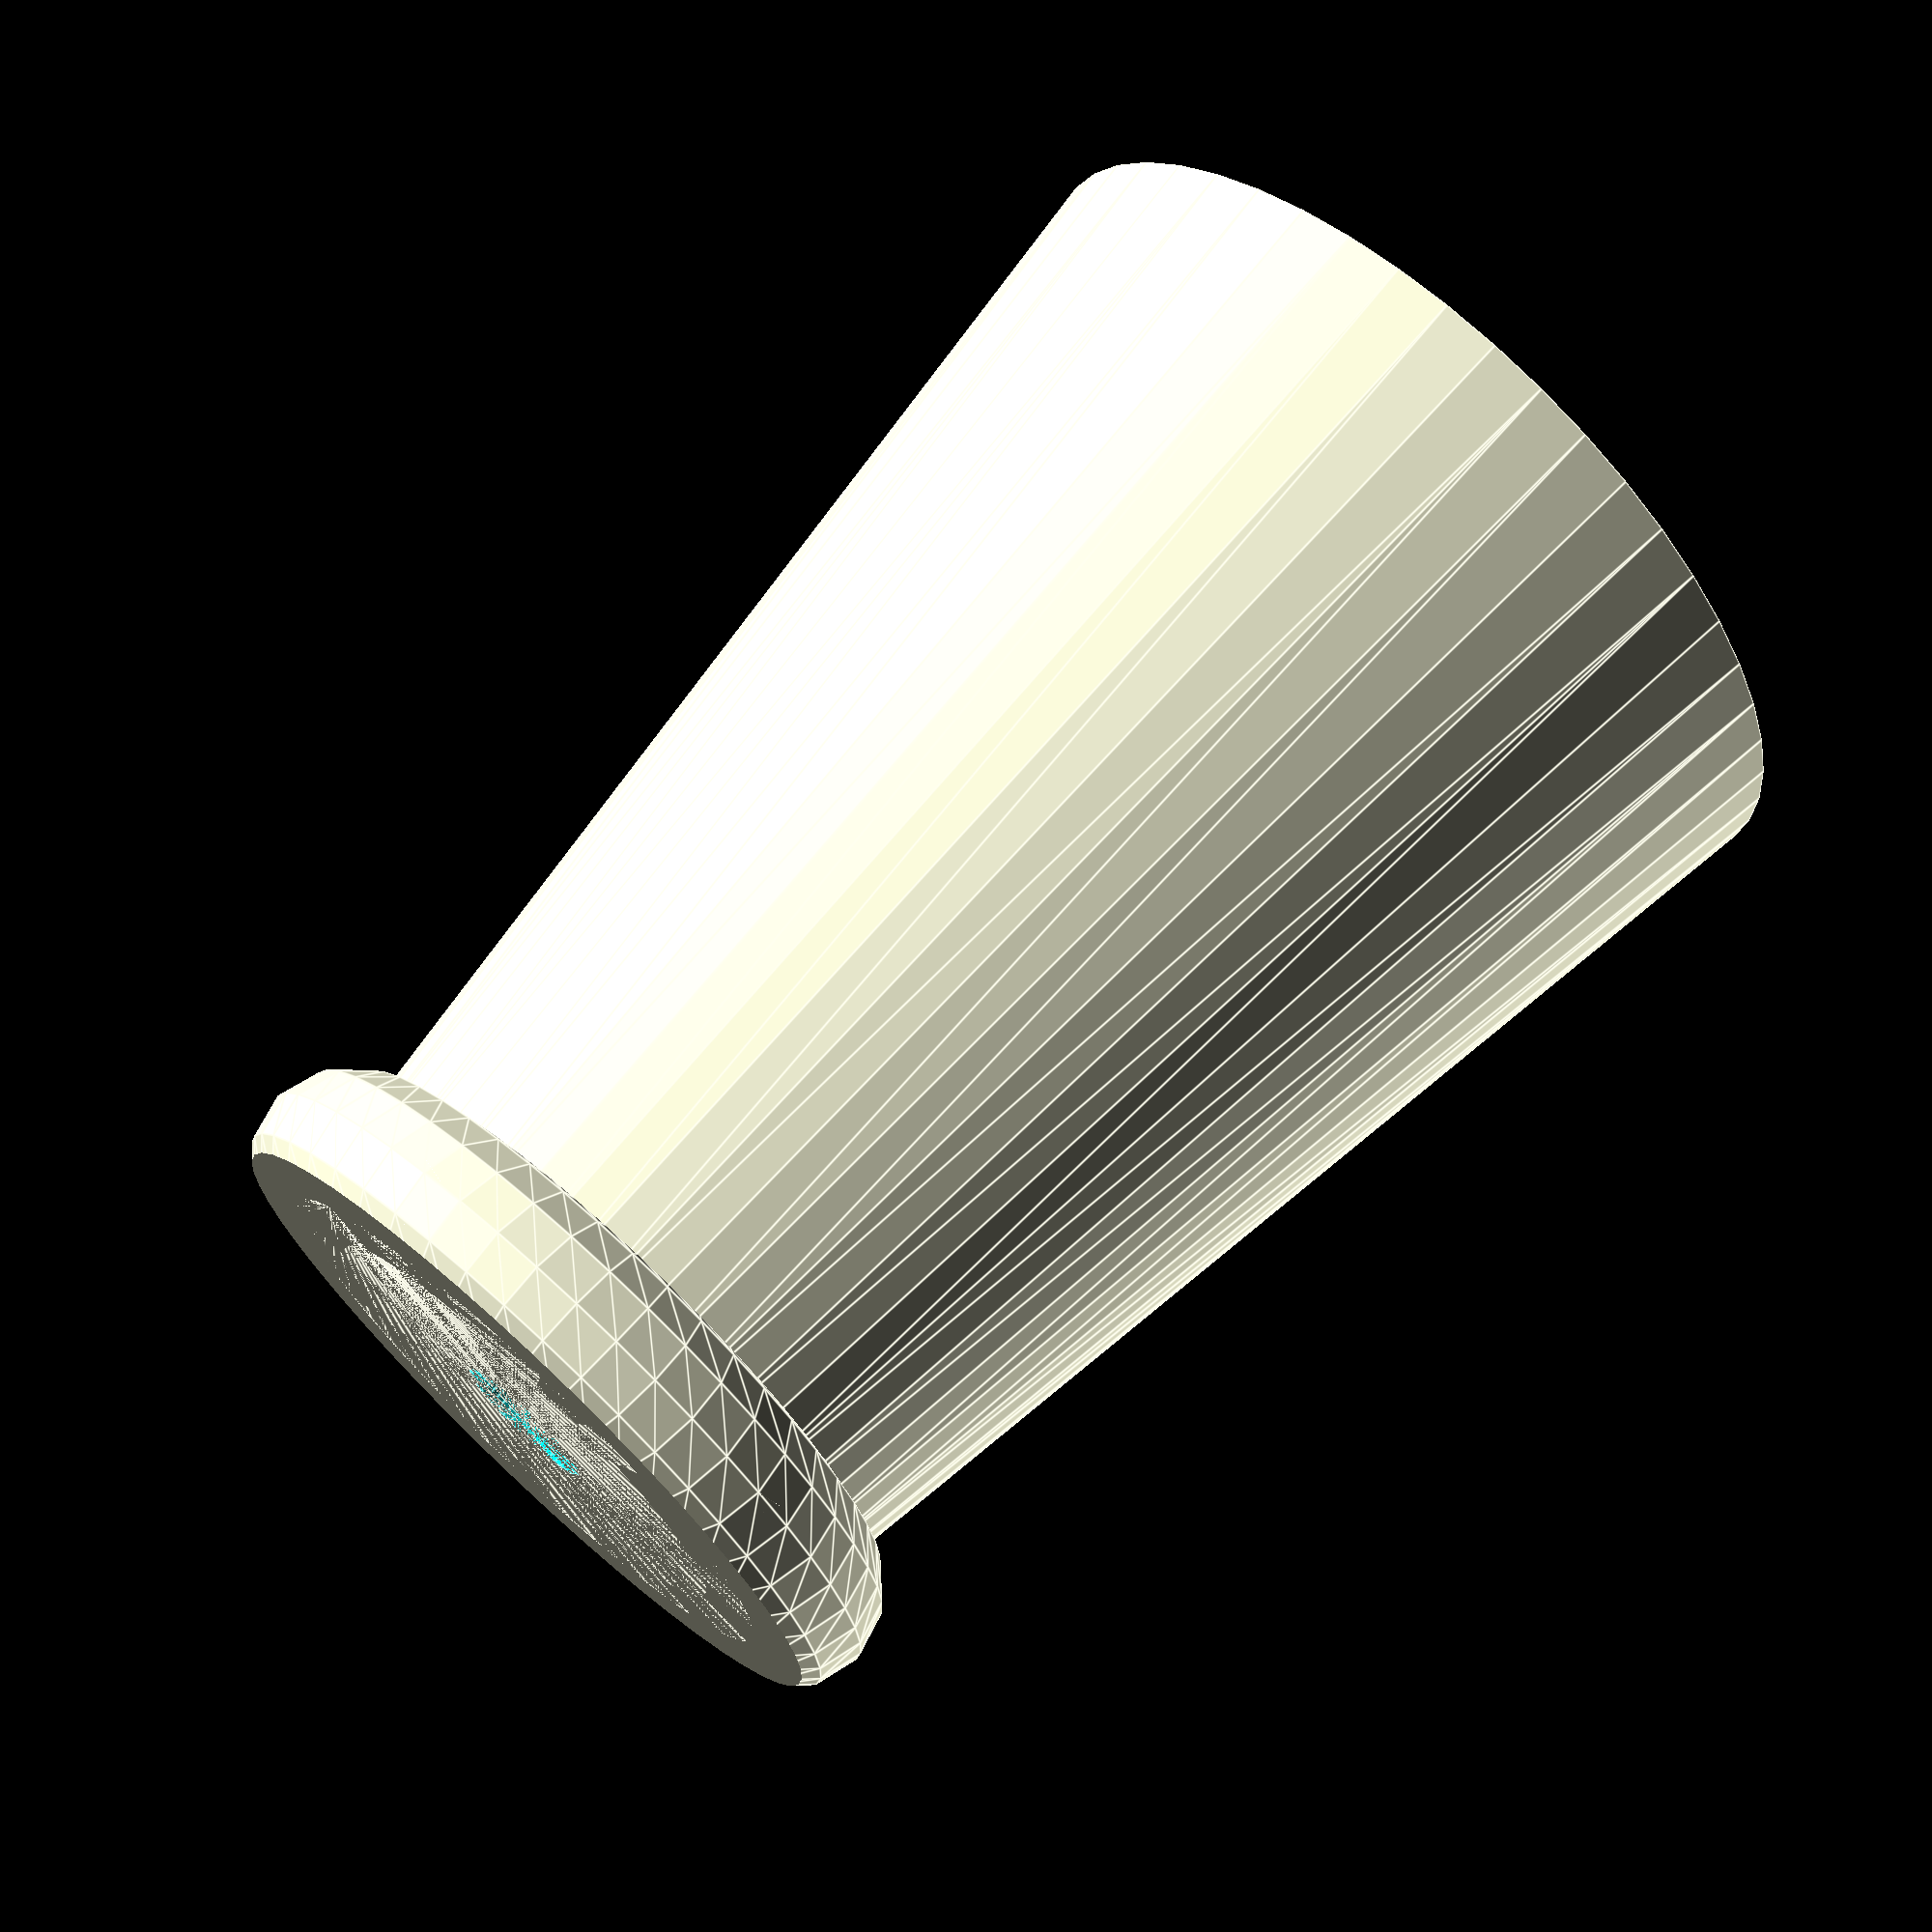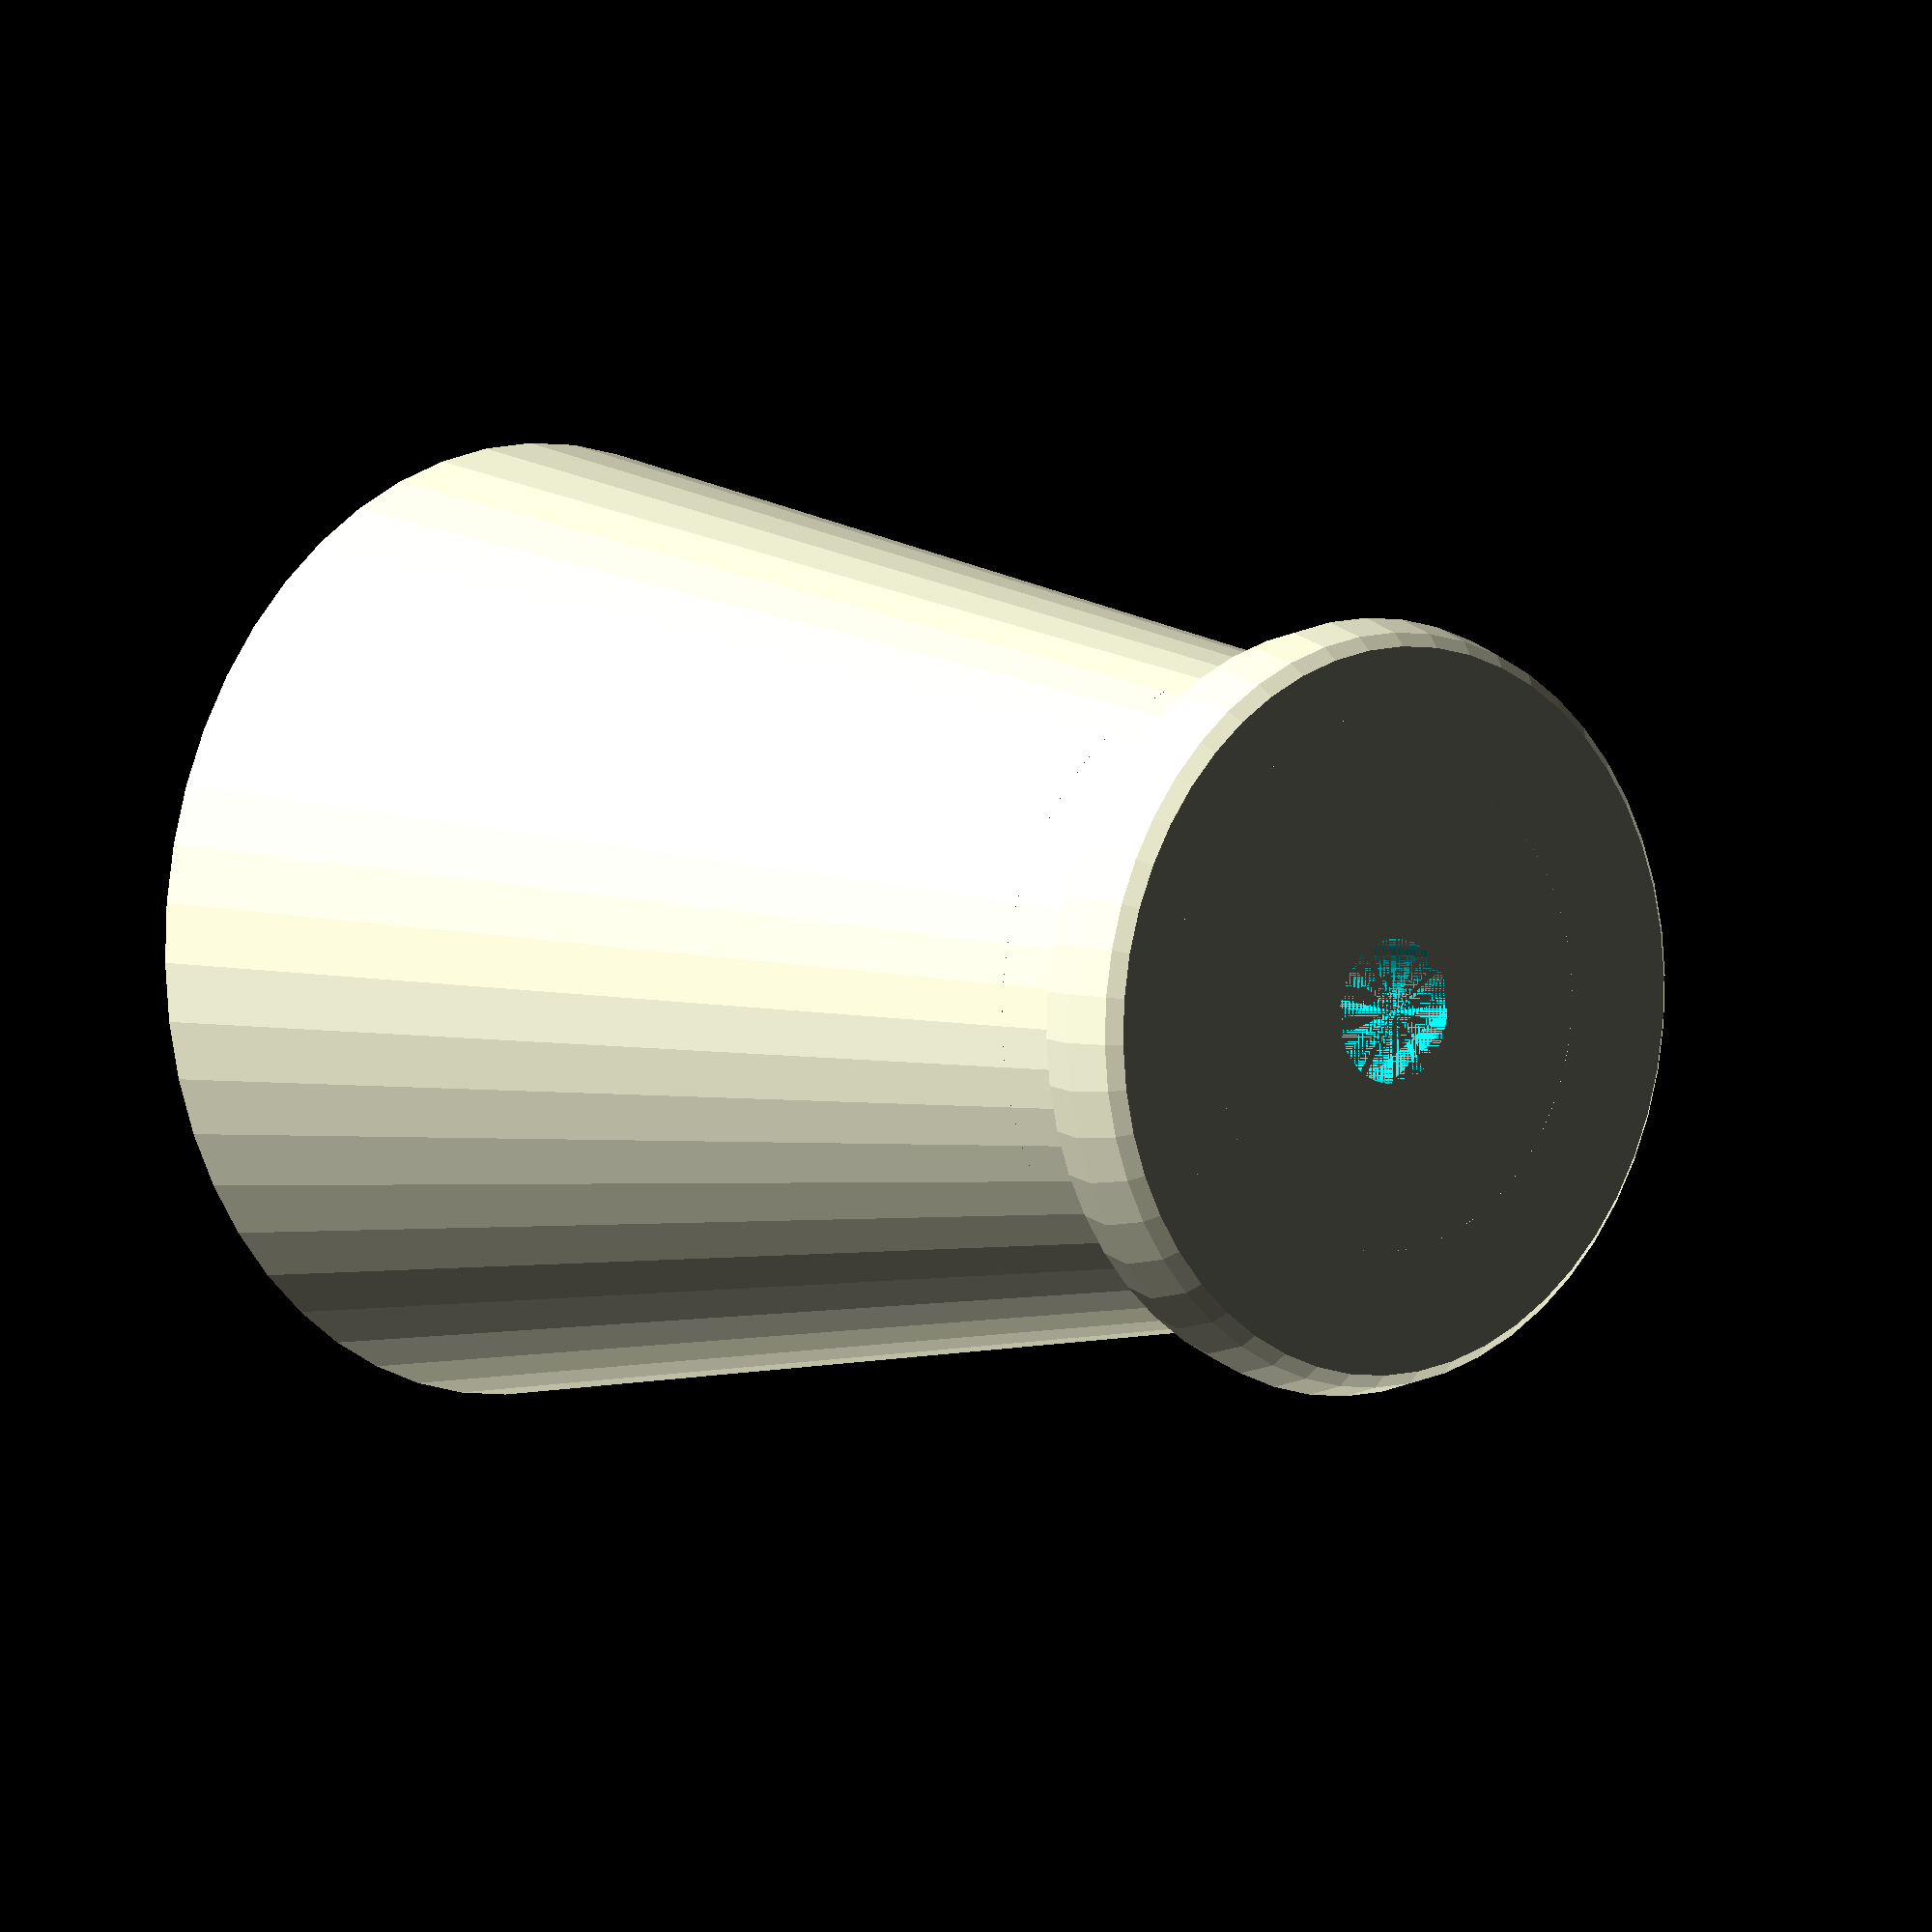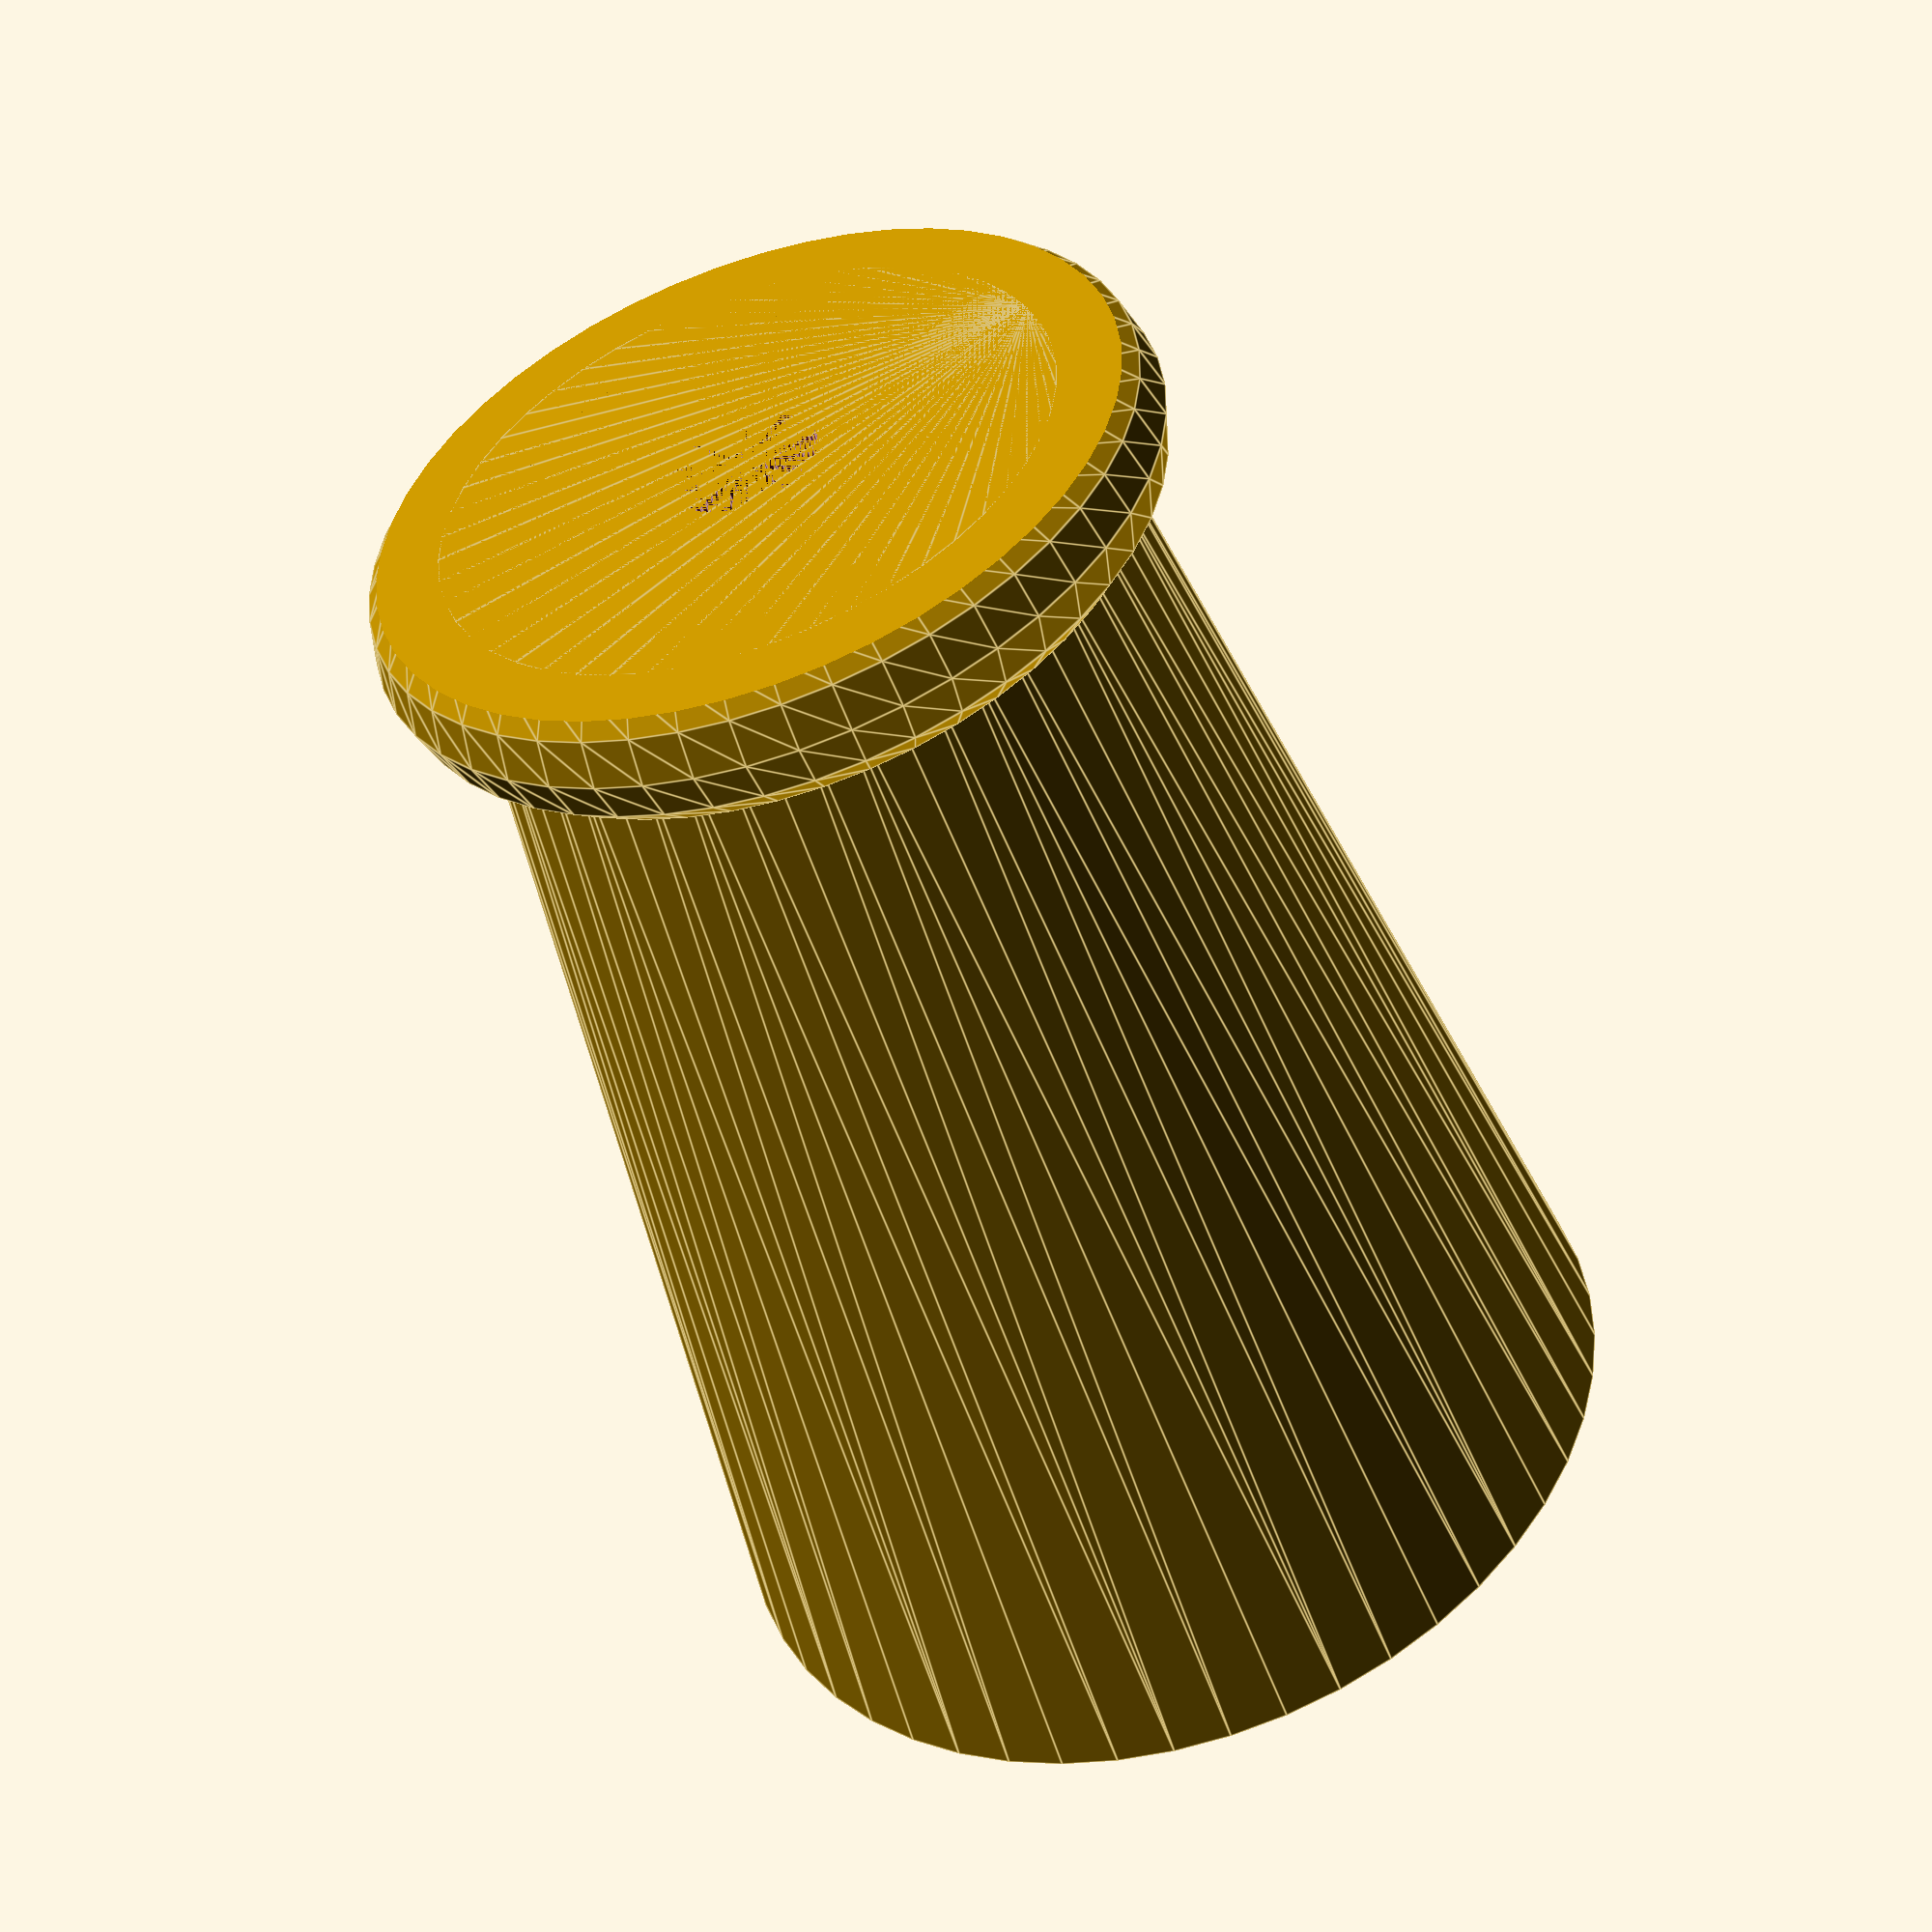
<openscad>
//Variabels
res=50;

gum_h=2;
gum_r=18/2;

output_r=7;

cube_l=30;

capsule_top=9/2+0.2;
capsule_bottom=18;
capsule_rest=16;

screw_r=1.4;

margin=2;

h1=cube_l/2+5;
d1=sqrt(capsule_top*capsule_top*2);

//Modules
module screw_hole() {
	cylinder(r=screw_r,h=10,center=true,$fn=res);
	translate([0,0,7.5])cylinder(r1=screw_r,r2=screw_r*1.2,h=5,center=true,$fn=res);
}
module gum() {
	cylinder(r=gum_r,h=gum_h,center=true,$fn=res);
}
module cut() {
	translate([0,0,-cube_l/2+gum_h/2])gum();
	translate([0,0,-cube_l/2+(capsule_rest-4)-1])cylinder(r=capsule_top,h=capsule_rest+4,center=true,$fn=res);
	translate([0,0,5])screw_hole();
	for(x=[0:4]) {
		rotate(a=[3,0,x*360/5])translate([0,-3.7,5])cylinder(r=1,h=10,$fn=res/2);
	}
}
module body() {
	hull(){translate([0,0,-5])cylinder(r1=capsule_bottom/2+margin,r2=capsule_bottom/2+margin-4,h=30-10,center=true,$fn=res);
	translate([0,0,10])cylinder(r=capsule_bottom/2+margin-4,h=10,center=true,$fn=res);}
	translate([0,0,15-1.3])ring();
}
	//Render
difference() {
	body();
	cut();
}
module ring() {
	rotate(a=[180,0,0])intersection() {
		rotate_extrude($fn=res)translate([capsule_bottom/2+margin-4,0])circle(r=2,$fn=res/4);
		translate([0,0,-1.3])cylinder(r=capsule_bottom/2+margin,h=5);
	}
}

</openscad>
<views>
elev=290.6 azim=40.7 roll=42.2 proj=p view=edges
elev=174.5 azim=336.8 roll=222.3 proj=o view=solid
elev=50.4 azim=155.4 roll=18.8 proj=p view=edges
</views>
